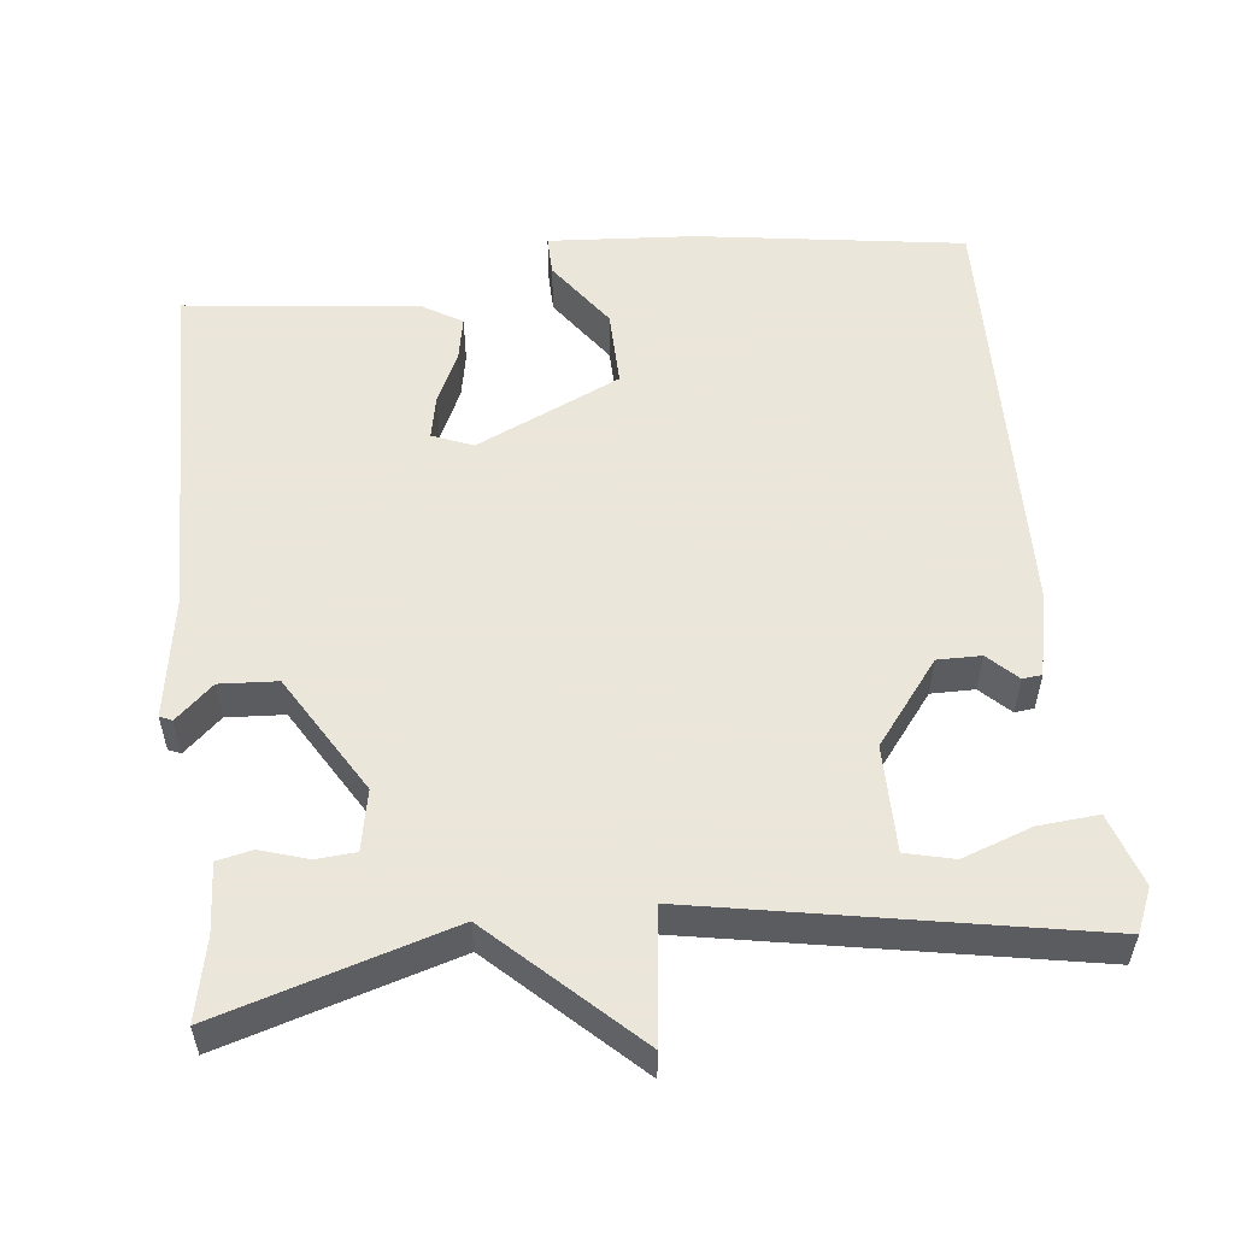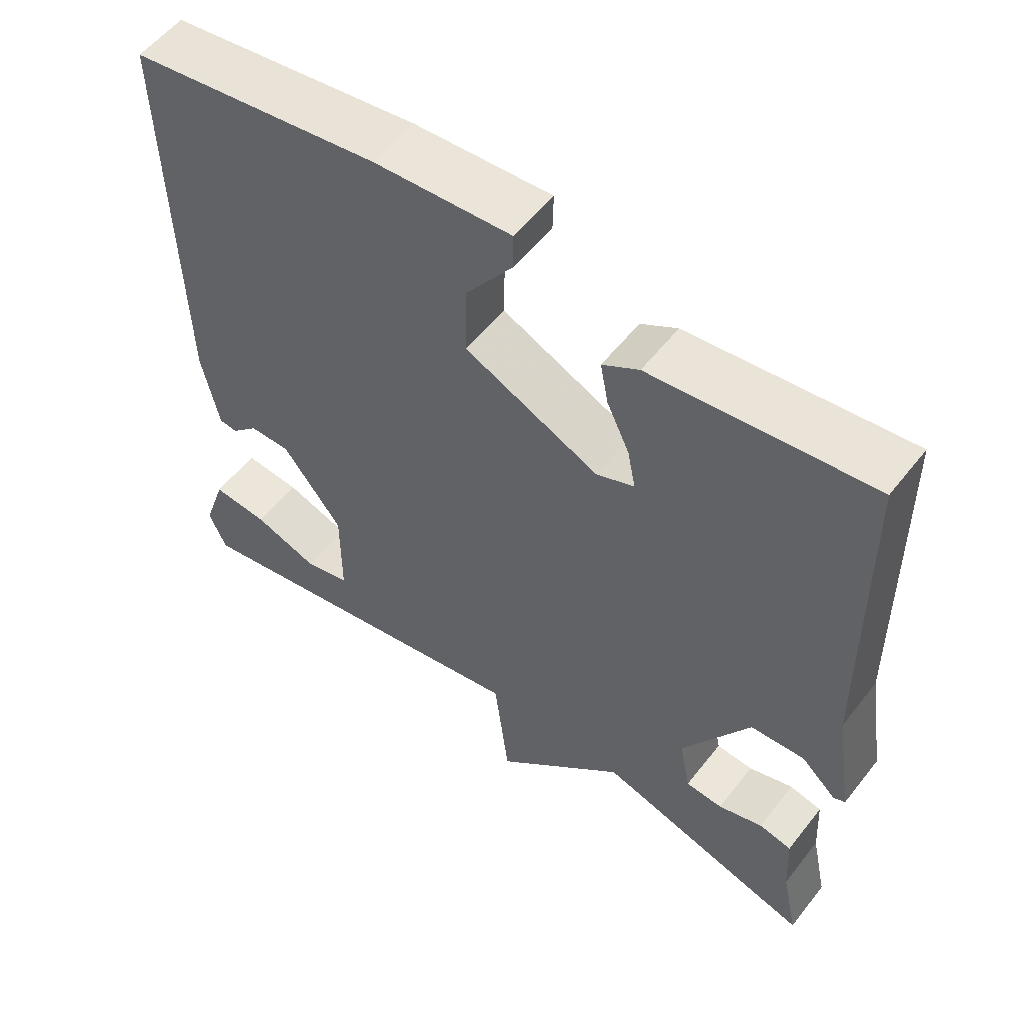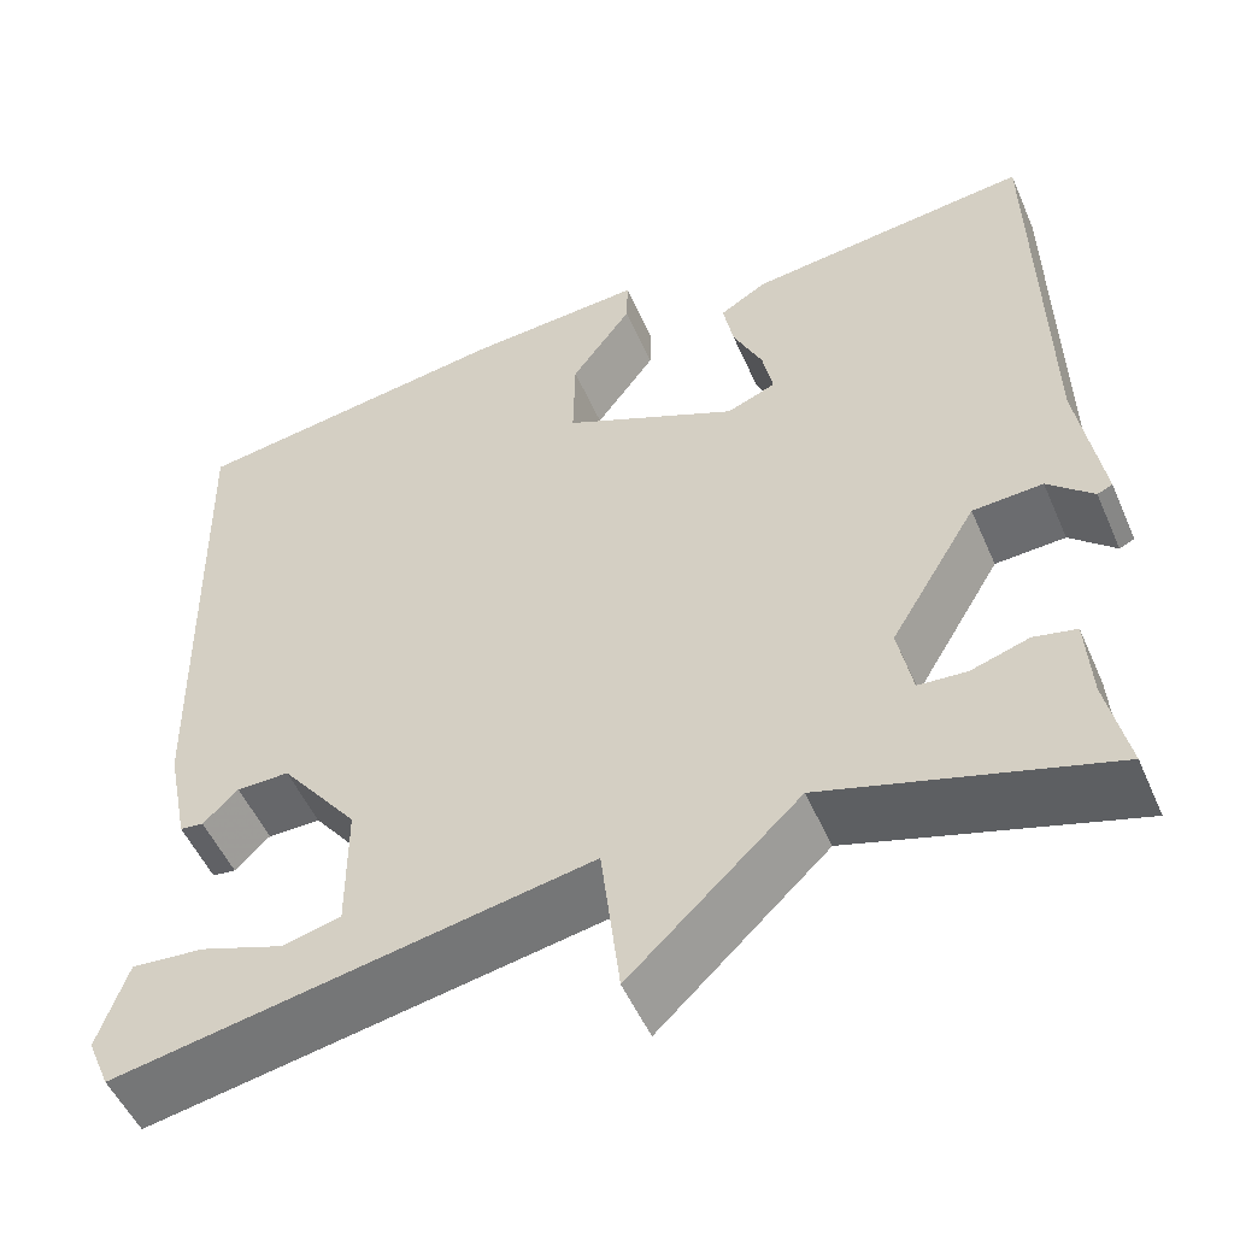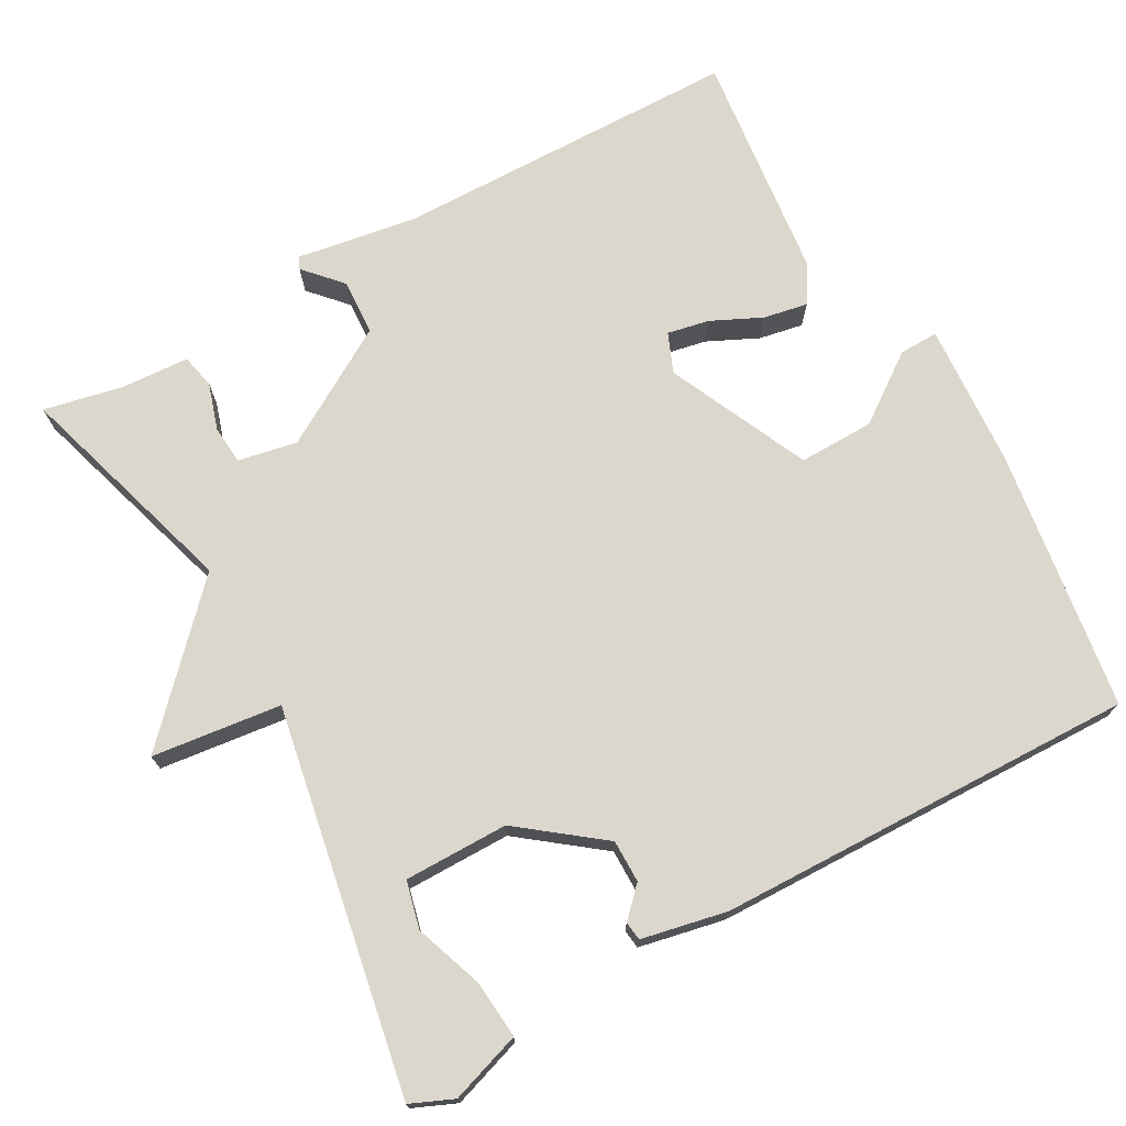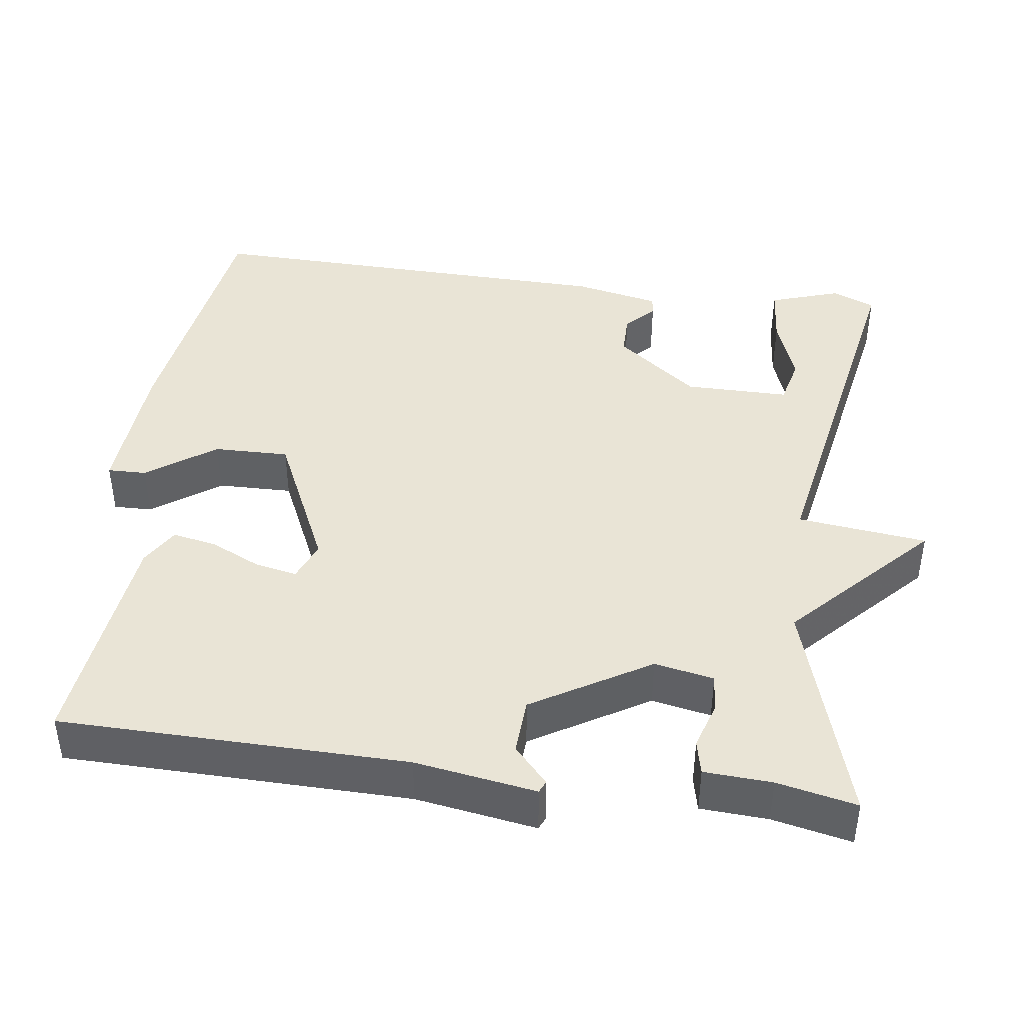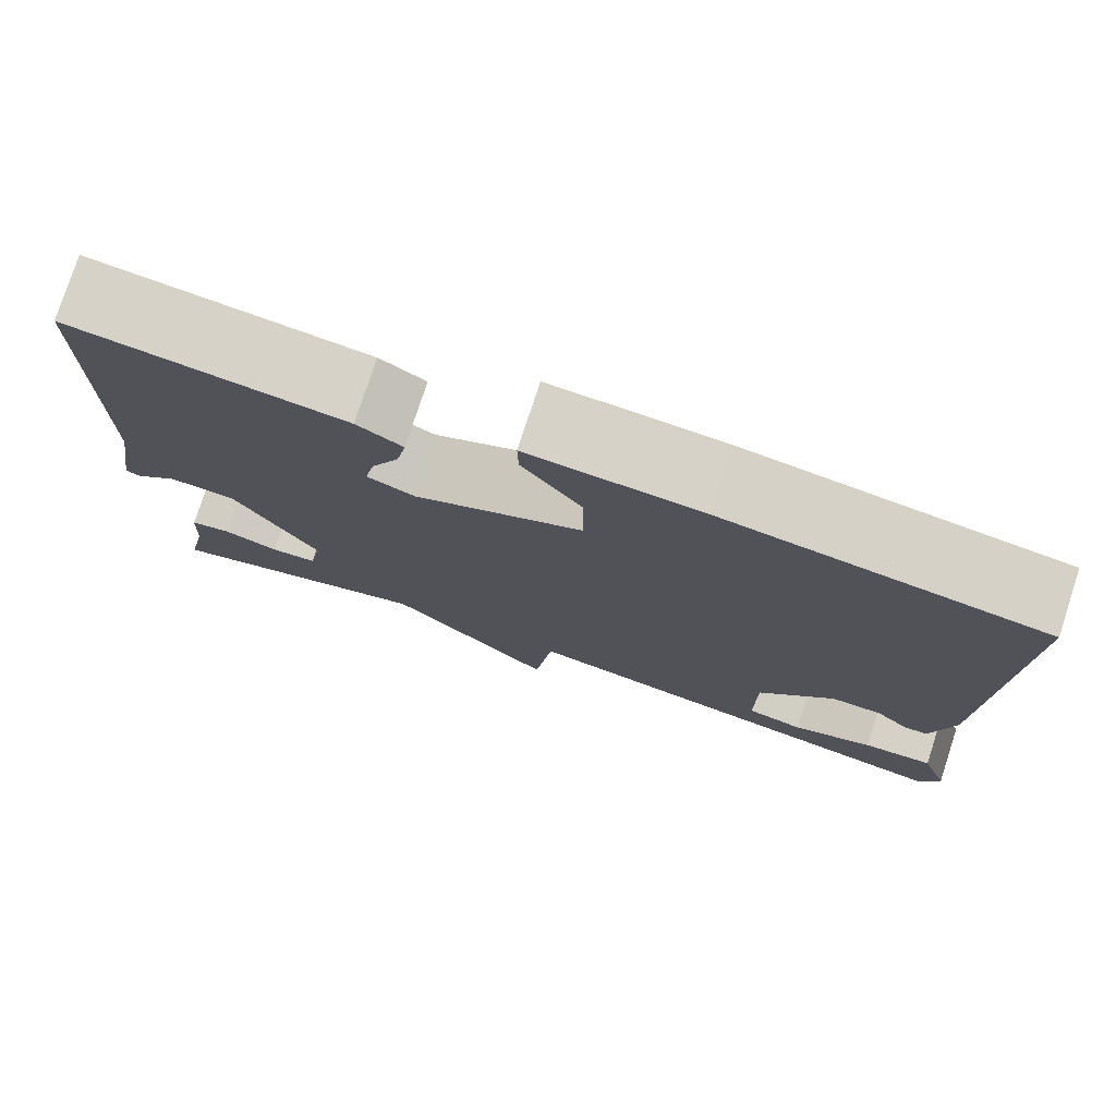
<metadata>
{"format":"obj","ext":"obj","renderer":"f3d","projection":"perspective","resolution":1024,"background":"white","views":[{"elev":55.0,"azim":173.9,"up":"+Y"},{"elev":55.5,"azim":37.4,"up":"+Z"},{"elev":-52.2,"azim":23.3,"up":"+Z"},{"elev":72.9,"azim":-119.0,"up":"+Y"},{"elev":42.7,"azim":97.8,"up":"+Y"},{"elev":77.5,"azim":-162.0,"up":"+Z"}]}
</metadata>
<code>
v -0.5 0.07 0.5
v -0.156 0.07 0.549
v 0.032 0.07 0.561
v 0.031 0.07 0.51
v -0.033 0.07 0.421
v -0.035 0.07 0.322
v 0.15 0.07 0.236
v 0.202 0.07 0.257
v 0.191 0.07 0.312
v 0.16 0.07 0.378
v 0.149 0.07 0.436
v 0.199 0.07 0.466
v 0.5 0.07 0.5
v 0.506 0.07 0.045
v 0.531 0.07 -0.114
v 0.515 0.07 -0.121
v 0.467 0.07 -0.077
v 0.393 0.07 -0.081
v 0.301 0.07 -0.234
v 0.316 0.07 -0.312
v 0.367 0.07 -0.316
v 0.428 0.07 -0.297
v 0.473 0.07 -0.307
v 0.478 0.07 -0.396
v 0.5 0.07 -0.5
v 0.202 0.07 -0.409
v 0.022 0.07 -0.579
v 0.002 0.07 -0.409
v -0.5 0.07 -0.5
v -0.524 0.07 -0.444
v -0.493 0.07 -0.351
v -0.416 0.07 -0.358
v -0.327 0.07 -0.39
v -0.265 0.07 -0.375
v -0.265 0.07 -0.238
v -0.347 0.07 -0.131
v -0.403 0.07 -0.131
v -0.44 0.07 -0.167
v -0.465 0.07 -0.164
v -0.488 0.07 -0.052
v -0.5 0 0.5
v -0.156 0 0.549
v 0.032 0 0.561
v 0.031 0 0.51
v -0.033 0 0.421
v -0.035 0 0.322
v 0.15 0 0.236
v 0.202 0 0.257
v 0.191 0 0.312
v 0.16 0 0.378
v 0.149 0 0.436
v 0.199 0 0.466
v 0.5 0 0.5
v 0.506 0 0.045
v 0.531 0 -0.114
v 0.515 0 -0.121
v 0.467 0 -0.077
v 0.393 0 -0.081
v 0.301 0 -0.234
v 0.316 0 -0.312
v 0.367 0 -0.316
v 0.428 0 -0.297
v 0.473 0 -0.307
v 0.478 0 -0.396
v 0.5 0 -0.5
v 0.202 0 -0.409
v 0.022 0 -0.579
v 0.002 0 -0.409
v -0.5 0 -0.5
v -0.524 0 -0.444
v -0.493 0 -0.351
v -0.416 0 -0.358
v -0.327 0 -0.39
v -0.265 0 -0.375
v -0.265 0 -0.238
v -0.347 0 -0.131
v -0.403 0 -0.131
v -0.44 0 -0.167
v -0.465 0 -0.164
v -0.488 0 -0.052
f 1 2 3
f 40 1 3
f 39 40 3
f 38 39 3
f 37 38 3
f 36 37 3
f 31 32 33
f 30 31 33
f 29 30 33
f 28 29 33 34
f 26 27 28
f 26 28 34 35
f 26 35 36
f 25 26 36
f 24 25 36
f 21 22 23 24
f 14 15 16 17
f 14 17 18
f 13 14 18
f 12 13 18
f 11 12 18
f 10 11 18
f 9 10 18
f 8 9 18 19
f 3 4 5
f 36 3 5
f 36 5 6
f 20 21 24
f 20 24 36
f 19 20 36
f 8 19 36
f 7 8 36
f 6 7 36
f 43 42 41
f 43 41 80
f 43 80 79
f 43 79 78
f 43 78 77
f 43 77 76
f 73 72 71
f 73 71 70
f 73 70 69
f 74 73 69 68
f 68 67 66
f 75 74 68 66
f 76 75 66
f 76 66 65
f 76 65 64
f 64 63 62 61
f 57 56 55 54
f 58 57 54
f 58 54 53
f 58 53 52
f 58 52 51
f 58 51 50
f 58 50 49
f 59 58 49 48
f 45 44 43
f 45 43 76
f 46 45 76
f 64 61 60
f 76 64 60
f 76 60 59
f 76 59 48
f 76 48 47
f 76 47 46
f 1 41 42 2
f 2 42 43 3
f 3 43 44 4
f 4 44 45 5
f 5 45 46 6
f 6 46 47 7
f 7 47 48 8
f 8 48 49 9
f 9 49 50 10
f 10 50 51 11
f 11 51 52 12
f 12 52 53 13
f 13 53 54 14
f 14 54 55 15
f 15 55 56 16
f 16 56 57 17
f 17 57 58 18
f 18 58 59 19
f 19 59 60 20
f 20 60 61 21
f 21 61 62 22
f 22 62 63 23
f 23 63 64 24
f 24 64 65 25
f 25 65 66 26
f 26 66 67 27
f 27 67 68 28
f 28 68 69 29
f 29 69 70 30
f 30 70 71 31
f 31 71 72 32
f 32 72 73 33
f 33 73 74 34
f 34 74 75 35
f 35 75 76 36
f 36 76 77 37
f 37 77 78 38
f 38 78 79 39
f 39 79 80 40
f 40 80 41 1

</code>
